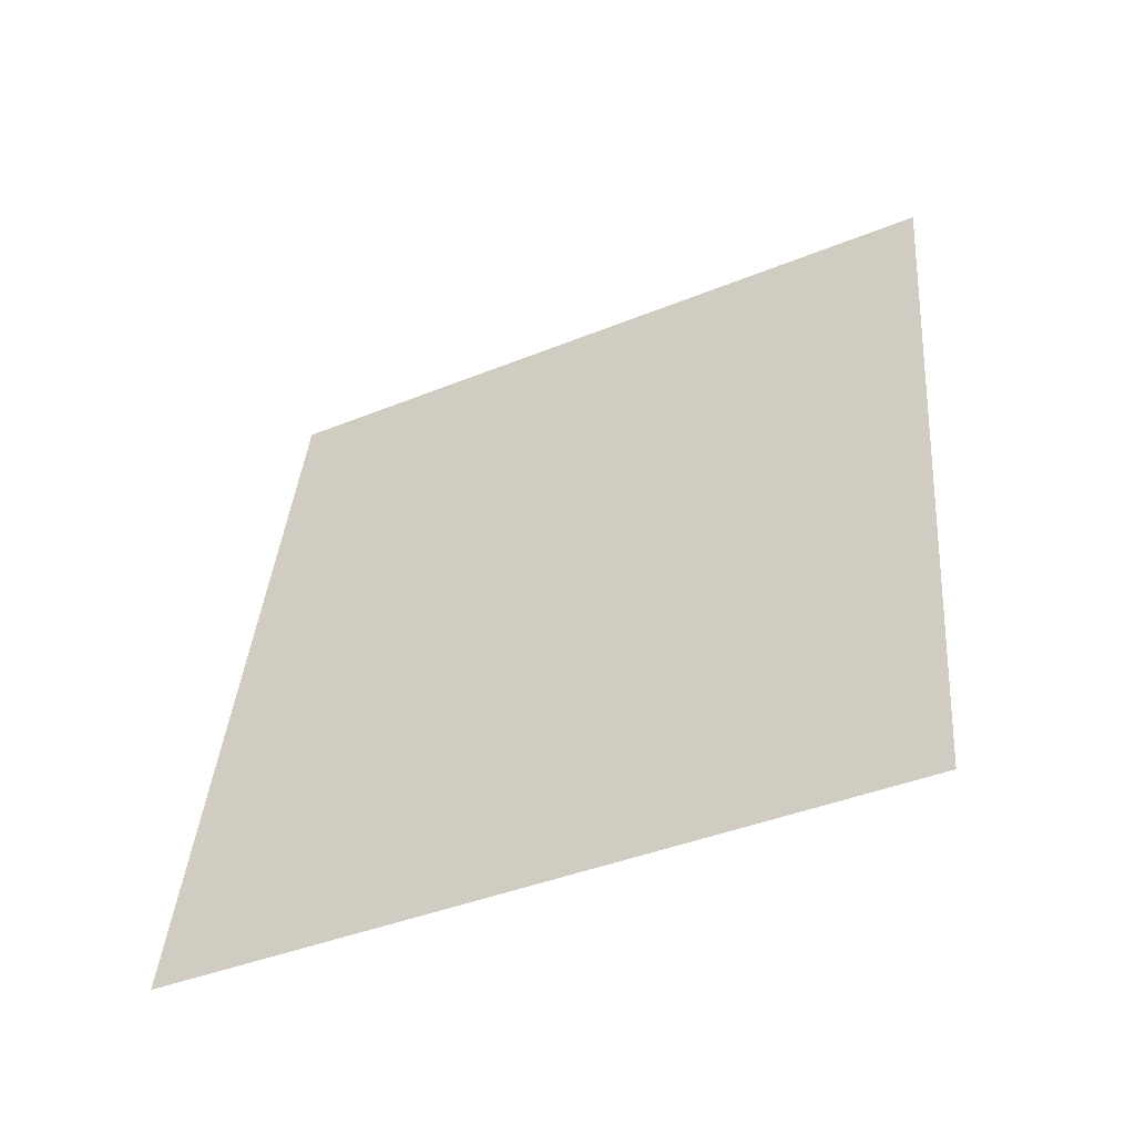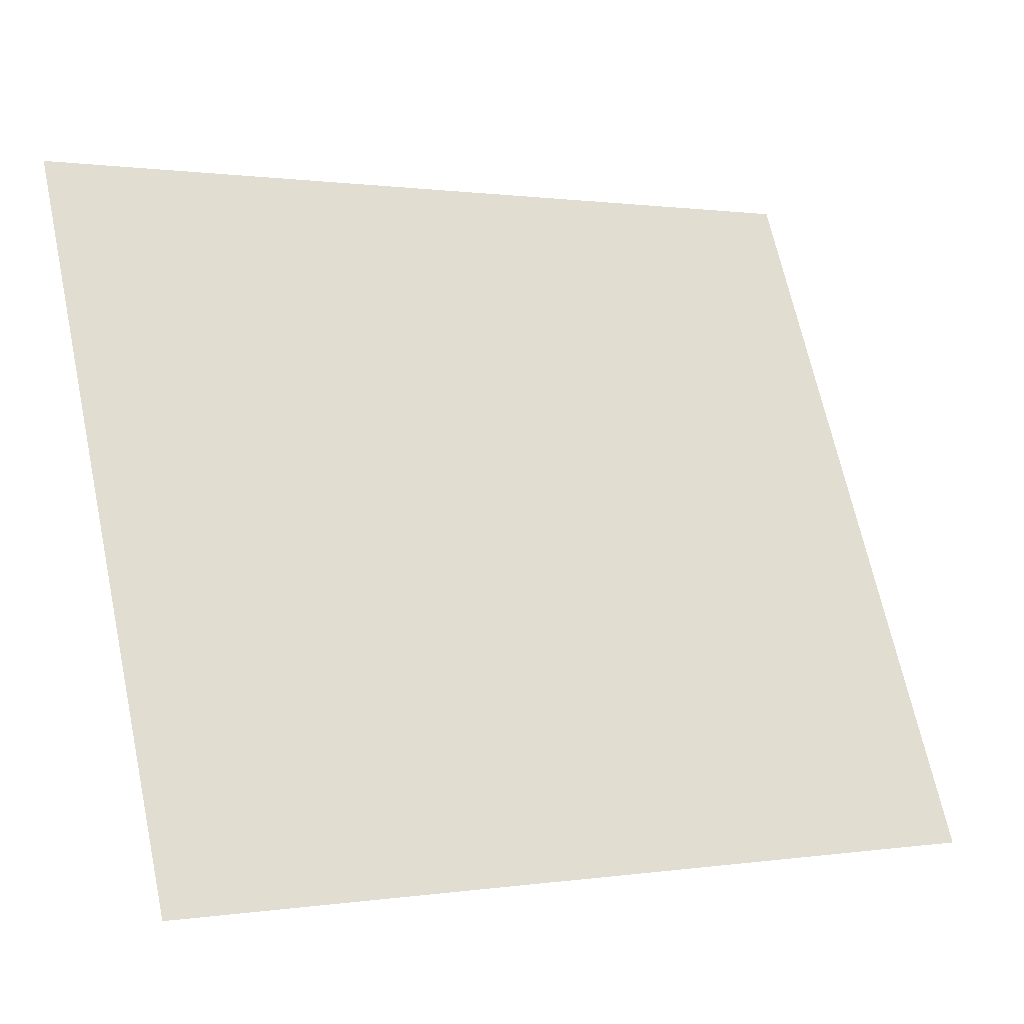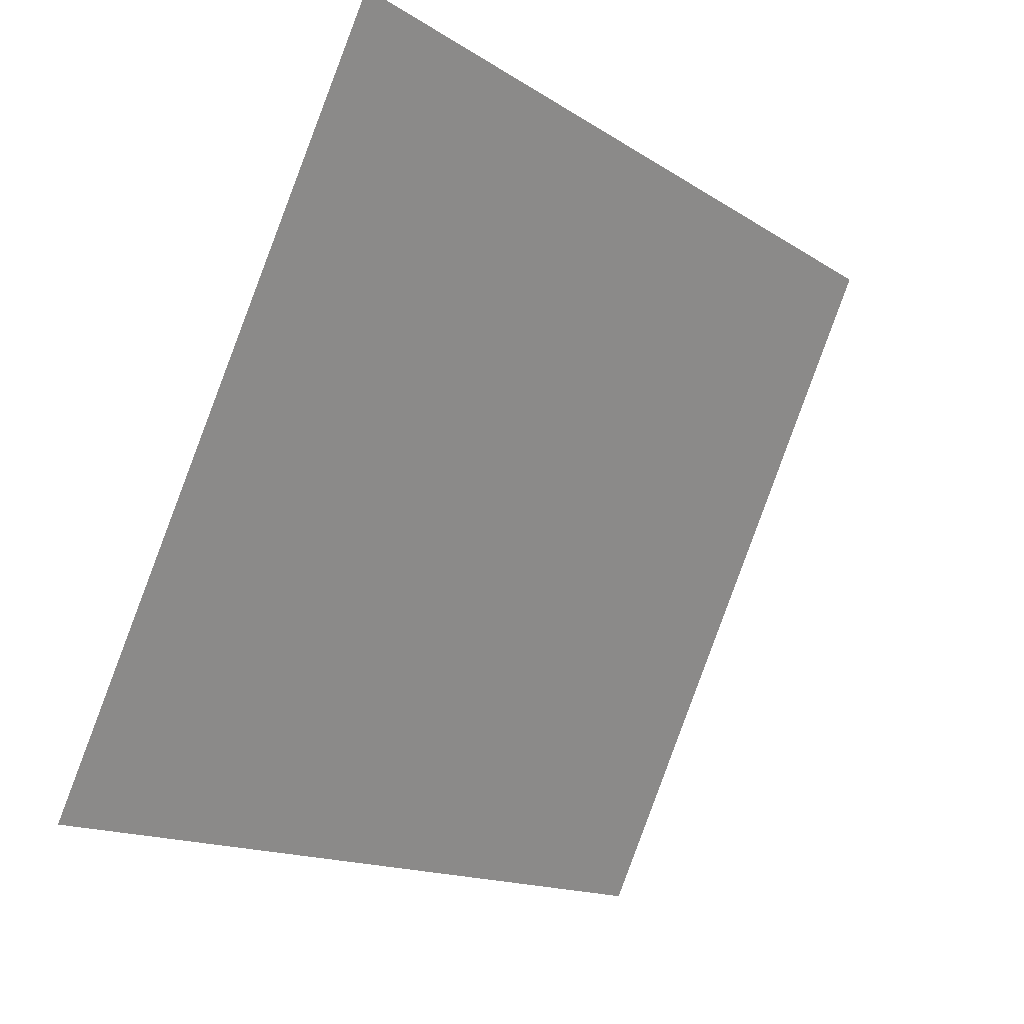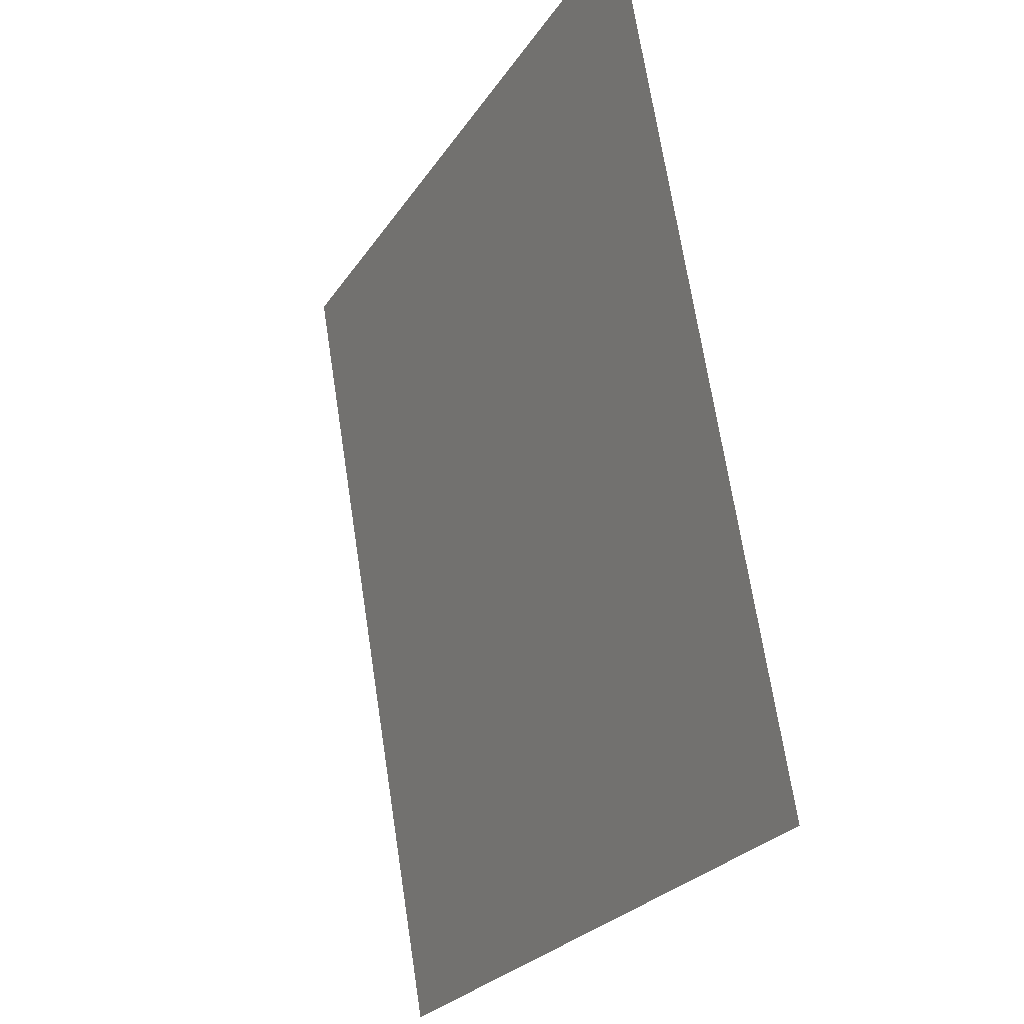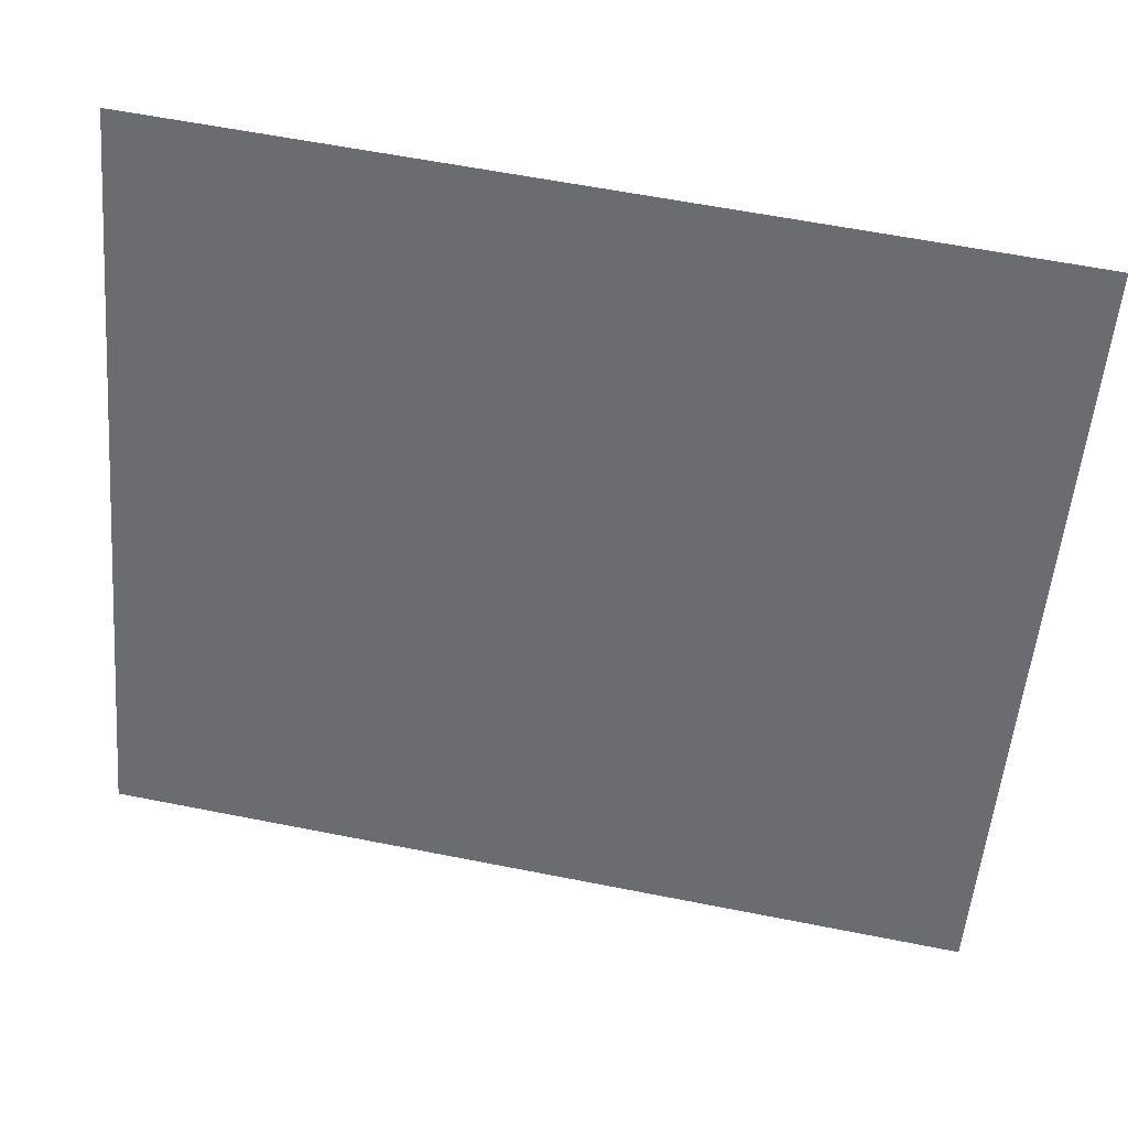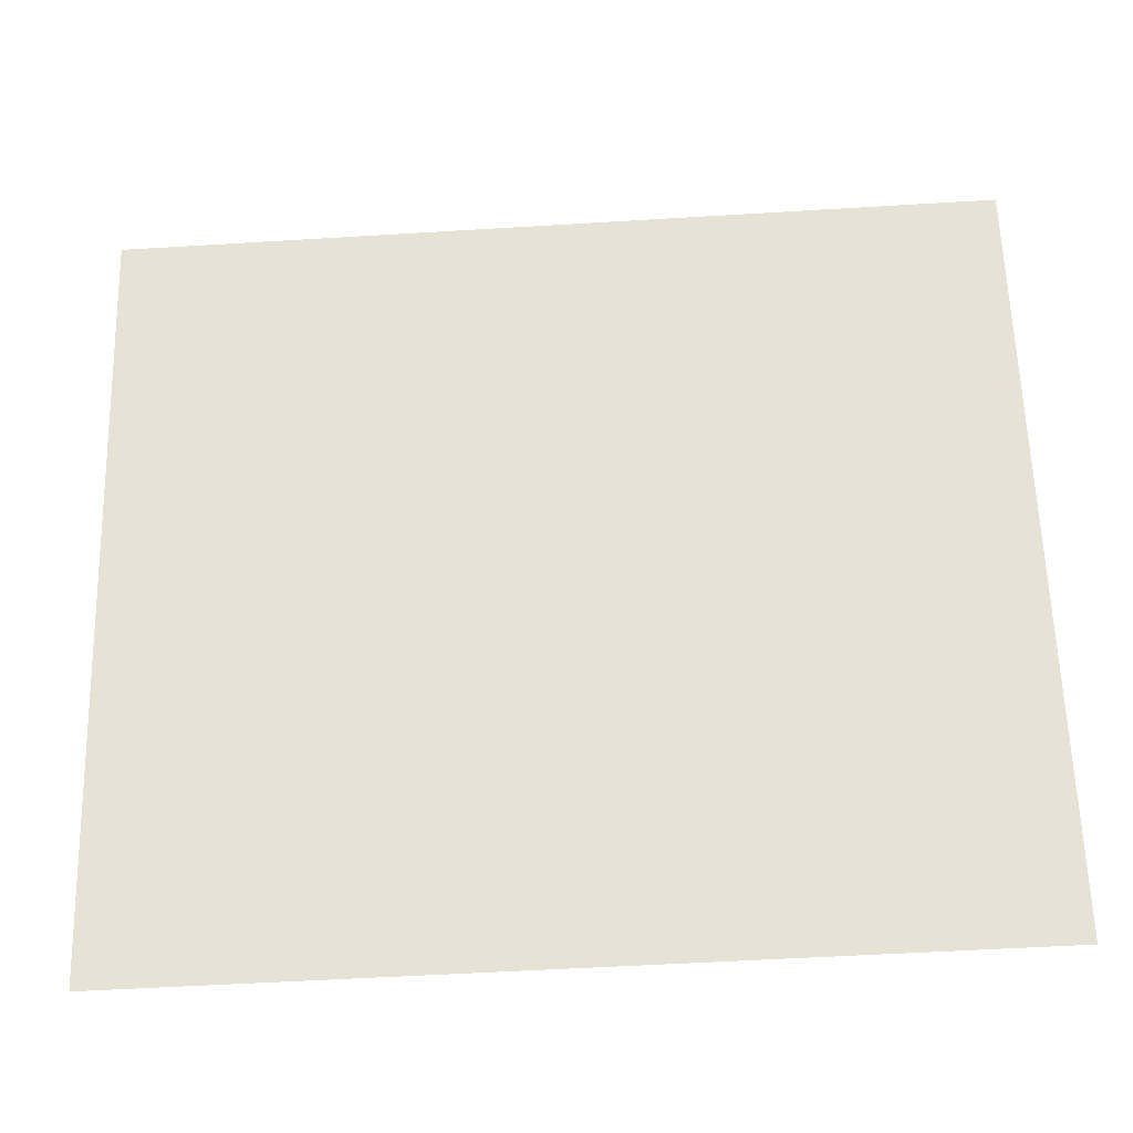
<metadata>
{"format":"obj","ext":"obj","renderer":"f3d","projection":"perspective","resolution":1024,"background":"white","views":[{"elev":39.1,"azim":-85.4,"up":"+Y"},{"elev":0.6,"azim":-29.0,"up":"+Z"},{"elev":-14.9,"azim":126.6,"up":"+Z"},{"elev":68.8,"azim":81.3,"up":"+Z"},{"elev":60.9,"azim":11.4,"up":"+Z"},{"elev":-53.9,"azim":-176.3,"up":"+Z"}]}
</metadata>
<code>
v -0.2543 0.1232 0.4052
v -0.2543 0.1148 0.3879
v -0.2543 0.1062 0.3699
v -0.2986 0.1145 0.3872
v -0.2986 0.1232 0.4052
v -0.2986 0.1062 0.3699
v -0.2543 0.1145 0.3872
v -0.2986 0.1148 0.3879
f 1 2 3
f 5 2 1
f 5 1 4
f 6 3 2
f 6 4 3
f 6 5 4
f 7 1 3
f 7 3 4
f 7 4 1
f 8 6 2
f 8 2 5
f 8 5 6

</code>
